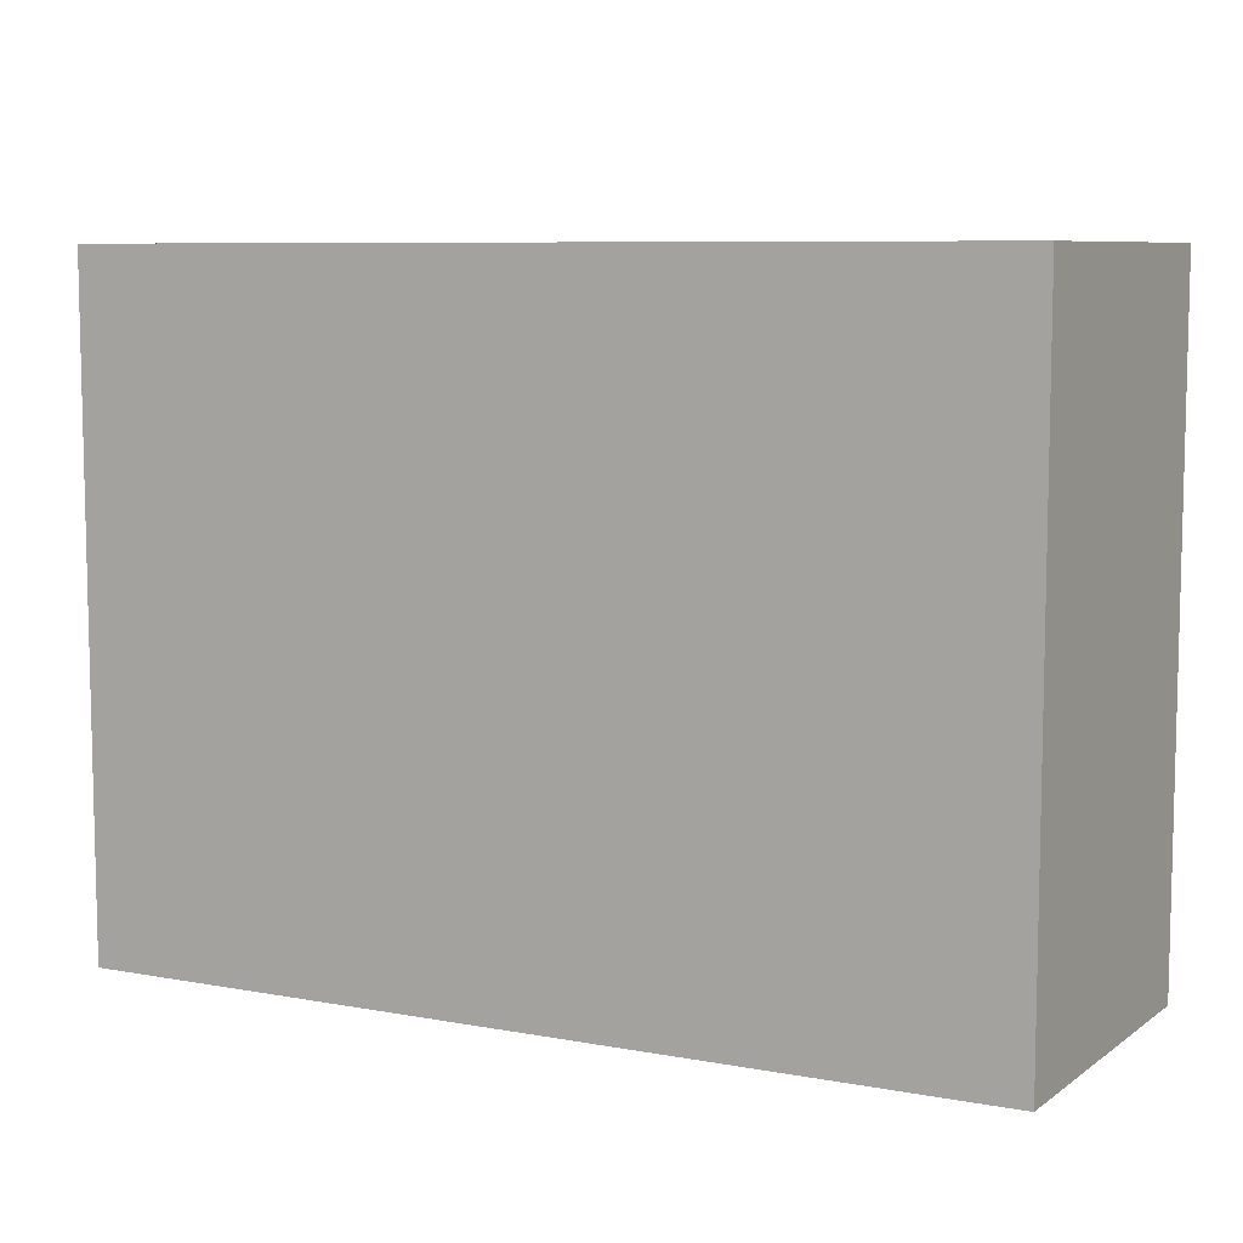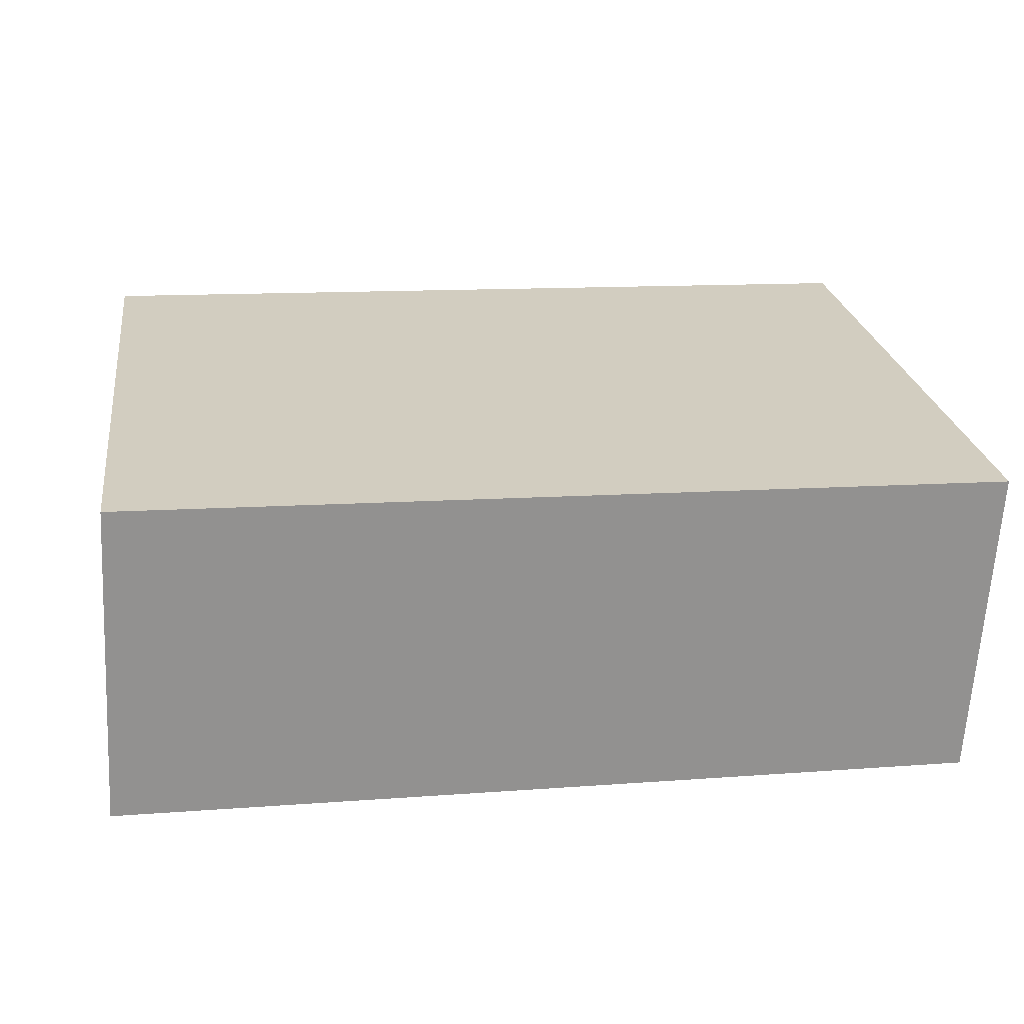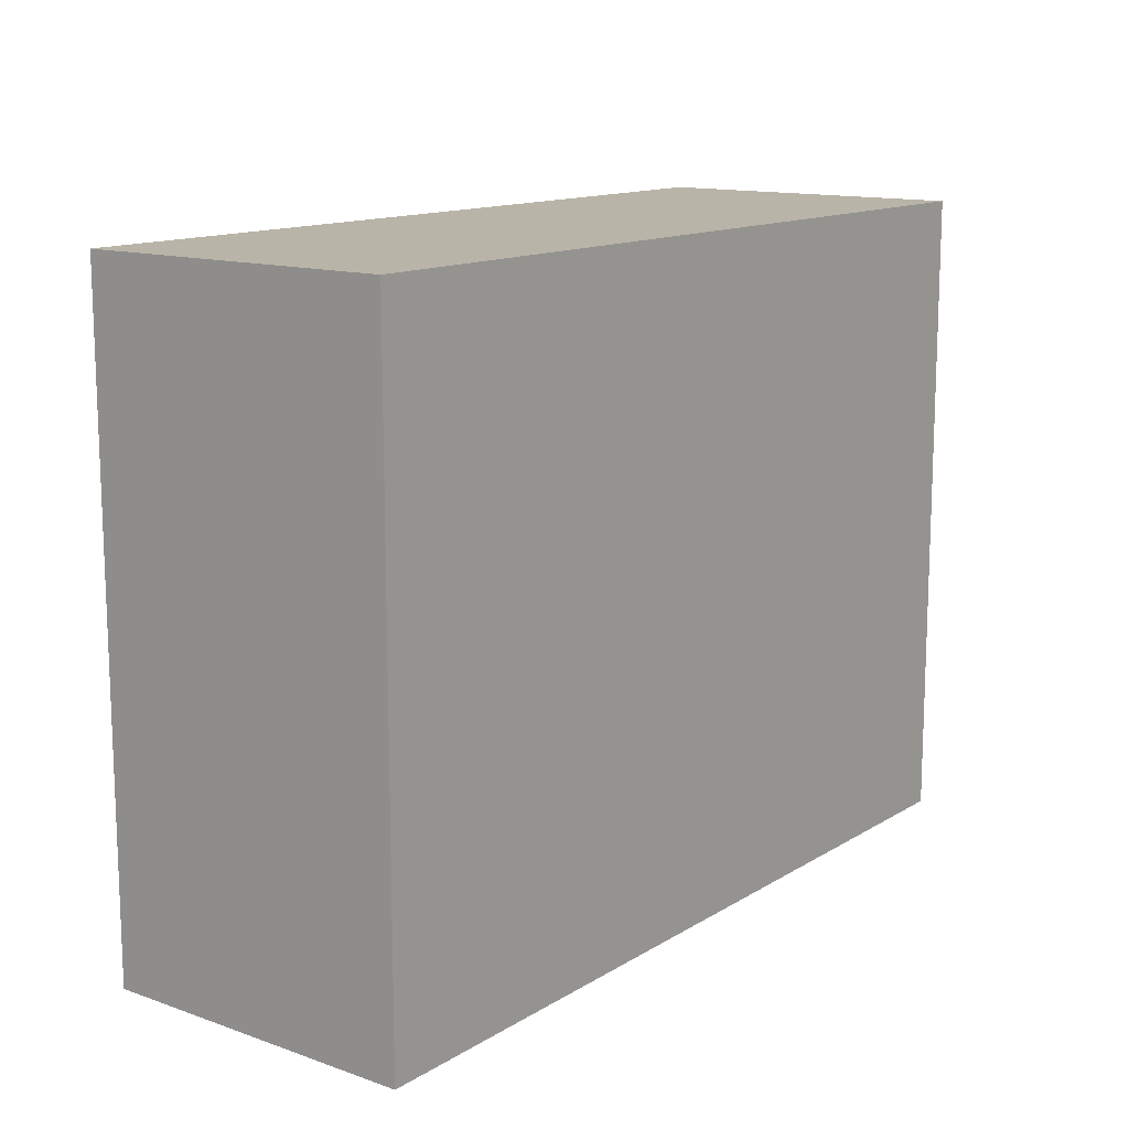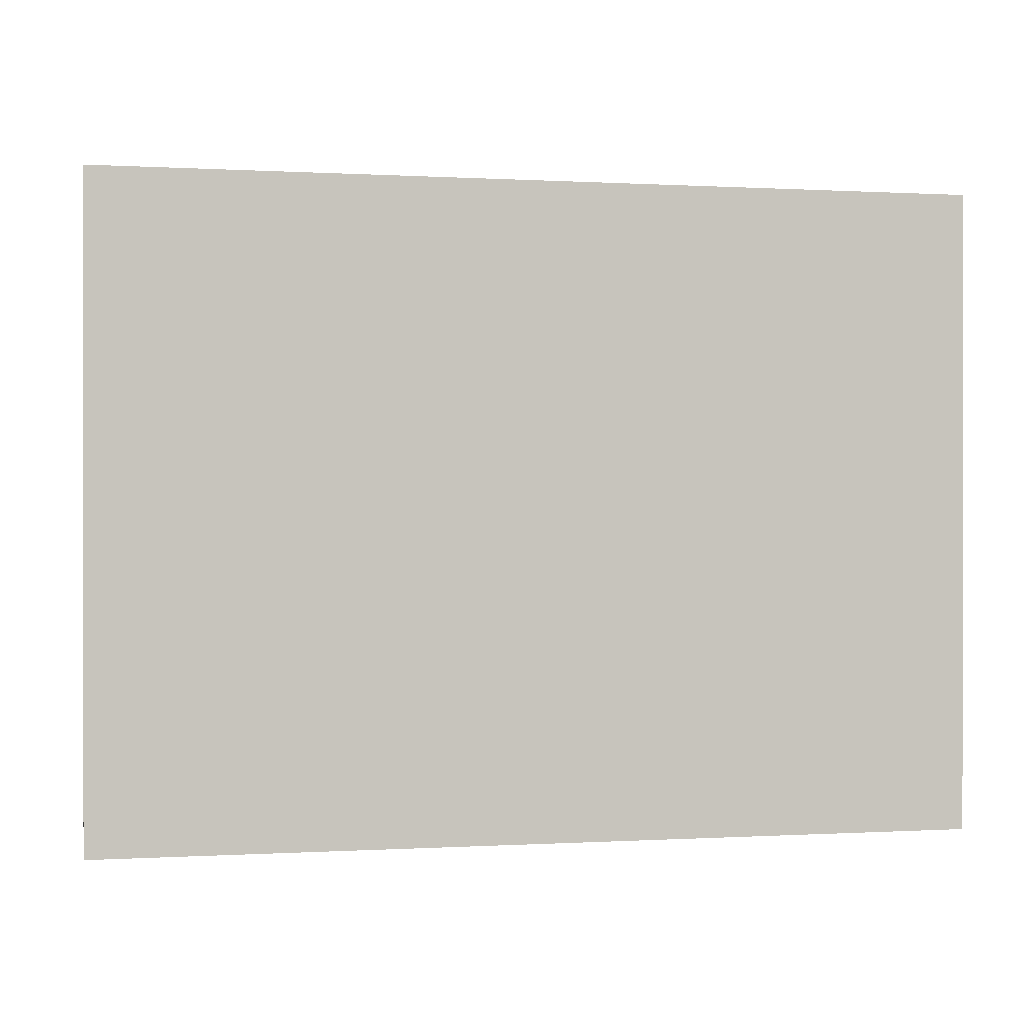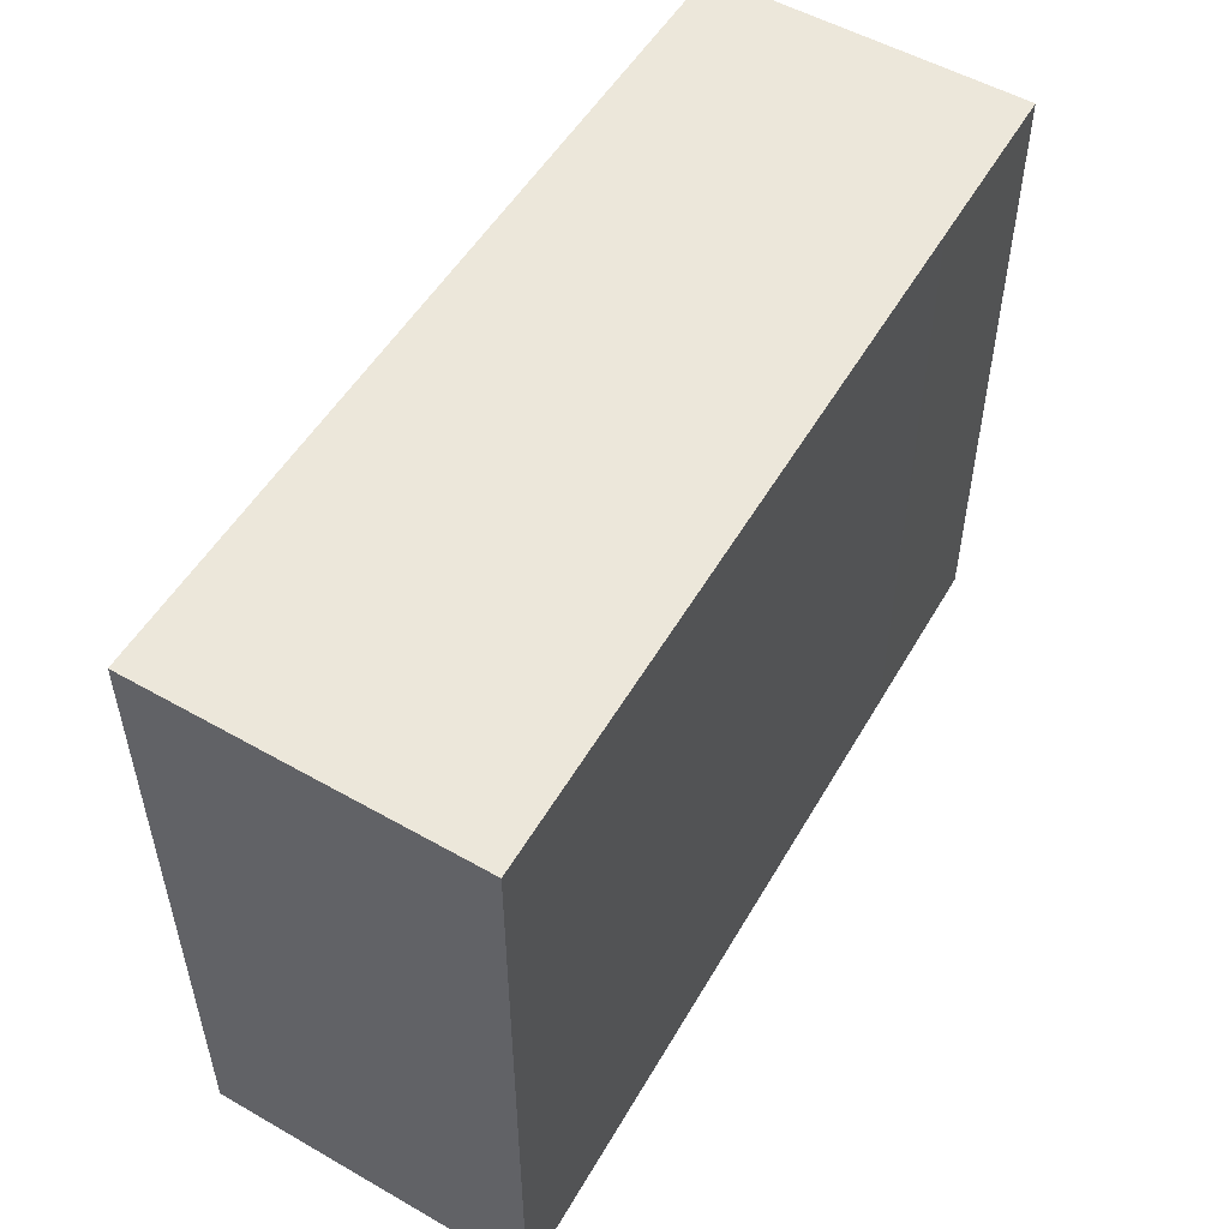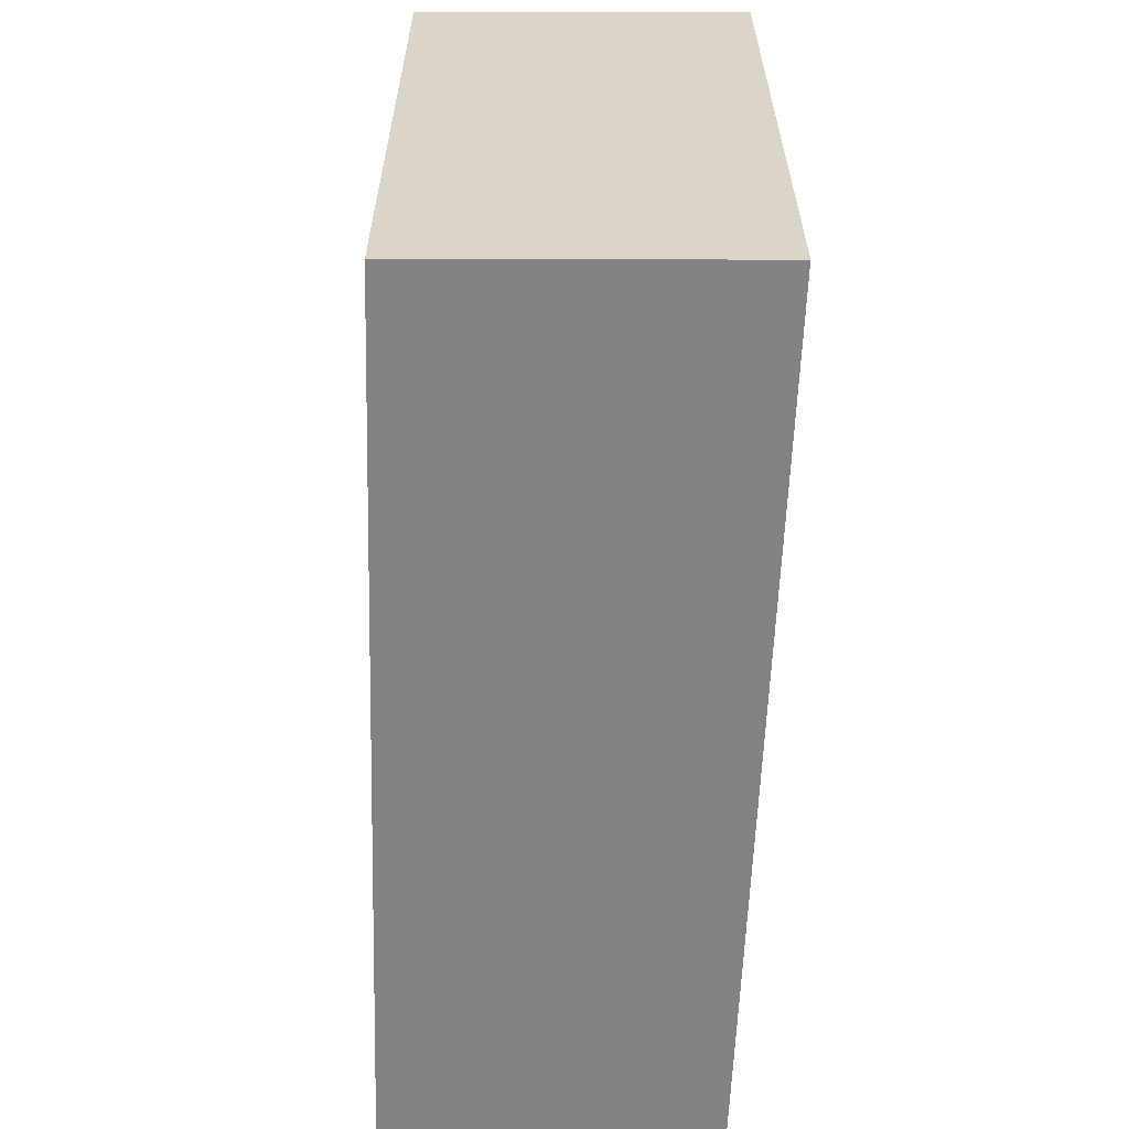
<metadata>
{"format":"obj","ext":"obj","renderer":"f3d","projection":"perspective","resolution":1024,"background":"white","views":[{"elev":8.0,"azim":-153.9,"up":"+Y"},{"elev":24.3,"azim":171.8,"up":"+Z"},{"elev":13.1,"azim":-55.1,"up":"+Y"},{"elev":0.1,"azim":-14.2,"up":"+Y"},{"elev":52.4,"azim":118.4,"up":"+Y"},{"elev":-60.8,"azim":86.8,"up":"+Y"}]}
</metadata>
<code>
v  0 3.255 1.993e-16
v  1.01 3.255 -1.6
v  0.099 3.255 -1.615
v  4.425 3.255 0.118
v  4.516 3.255 -1.541
v  4.516 9.436e-17 -1.541
v  1.01 9.797e-17 -1.6
v  0.099 9.889e-17 -1.615
v  0 0 0
v  4.425 -7.225e-18 0.118
g defaultobject
f 1 2 3
f 2 1 4
f 2 4 5
f 6 2 5
f 2 6 7
f 2 7 3
f 3 7 8
f 8 1 3
f 1 8 9
f 9 4 1
f 4 9 10
f 10 5 4
f 5 10 6
f 7 9 8
f 9 7 10
f 10 7 6

</code>
